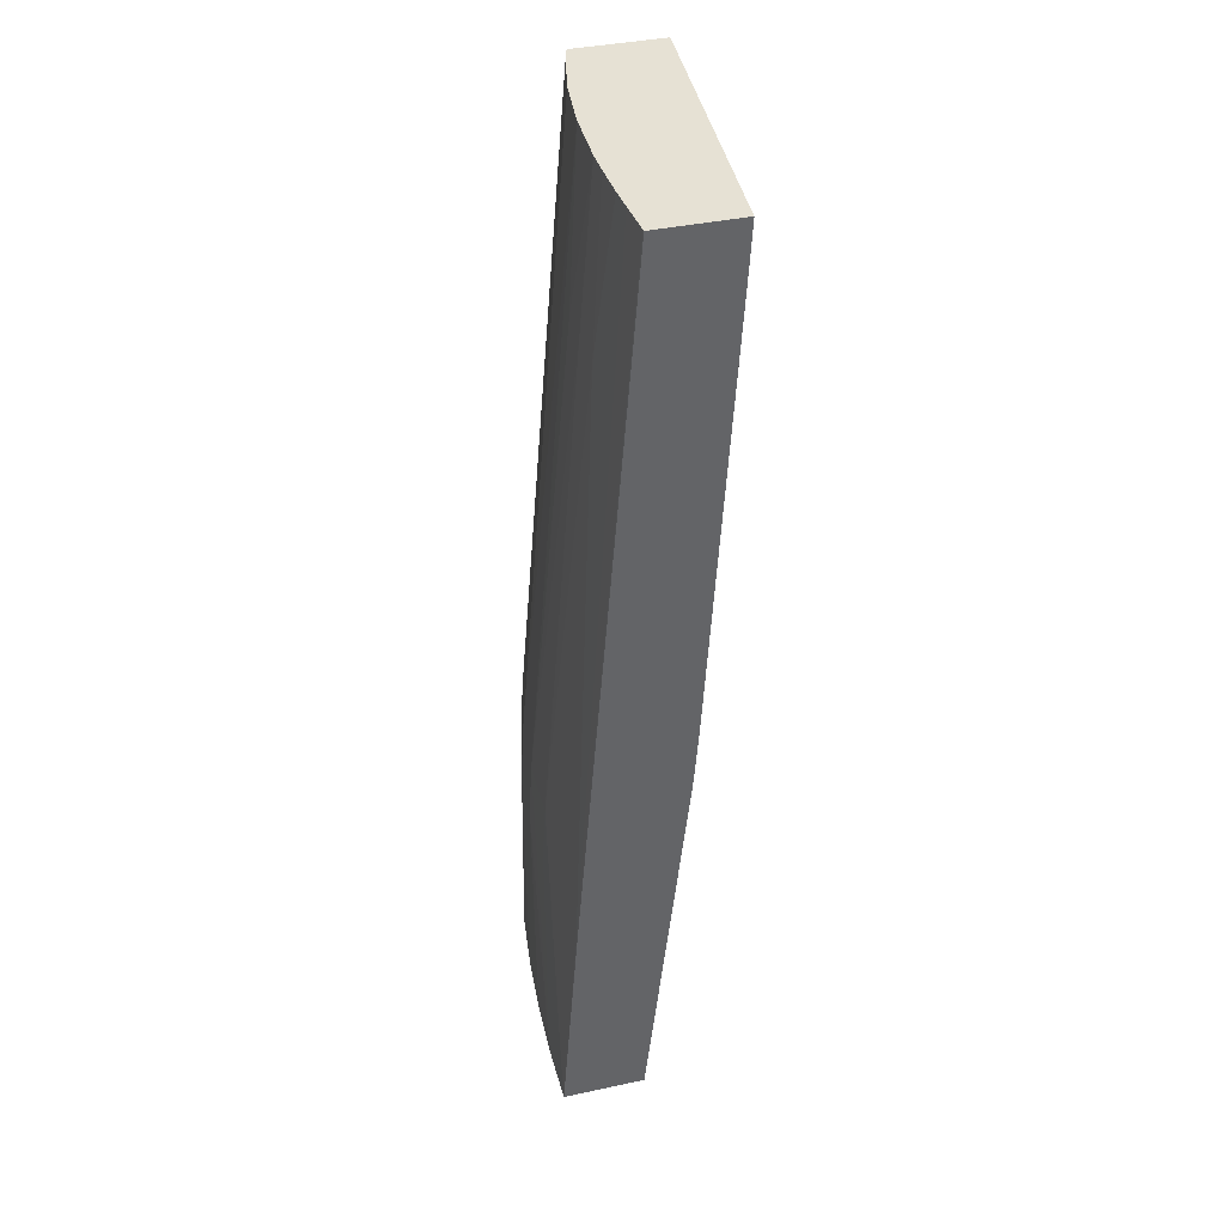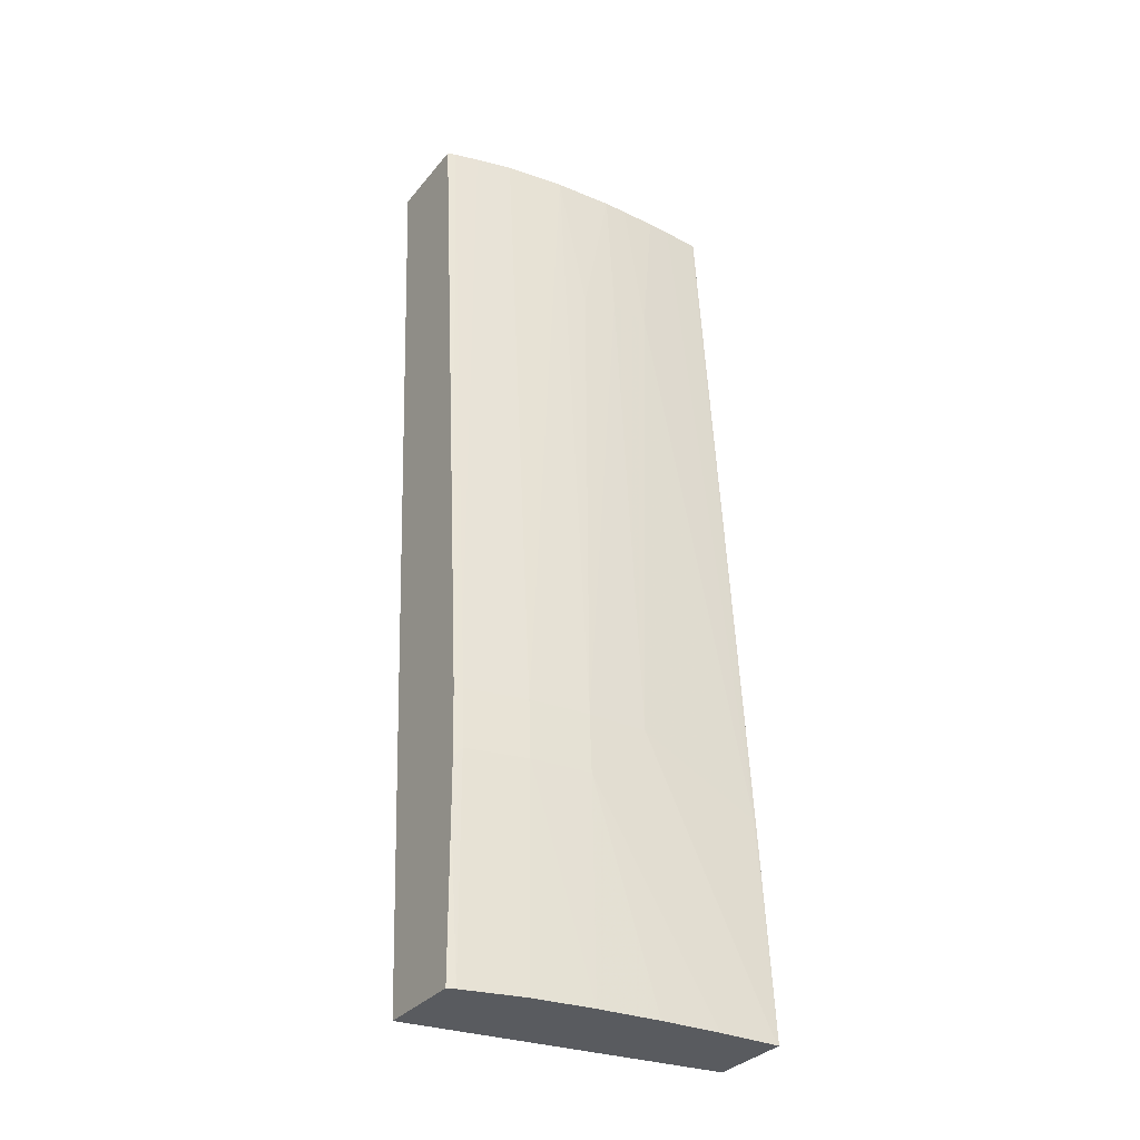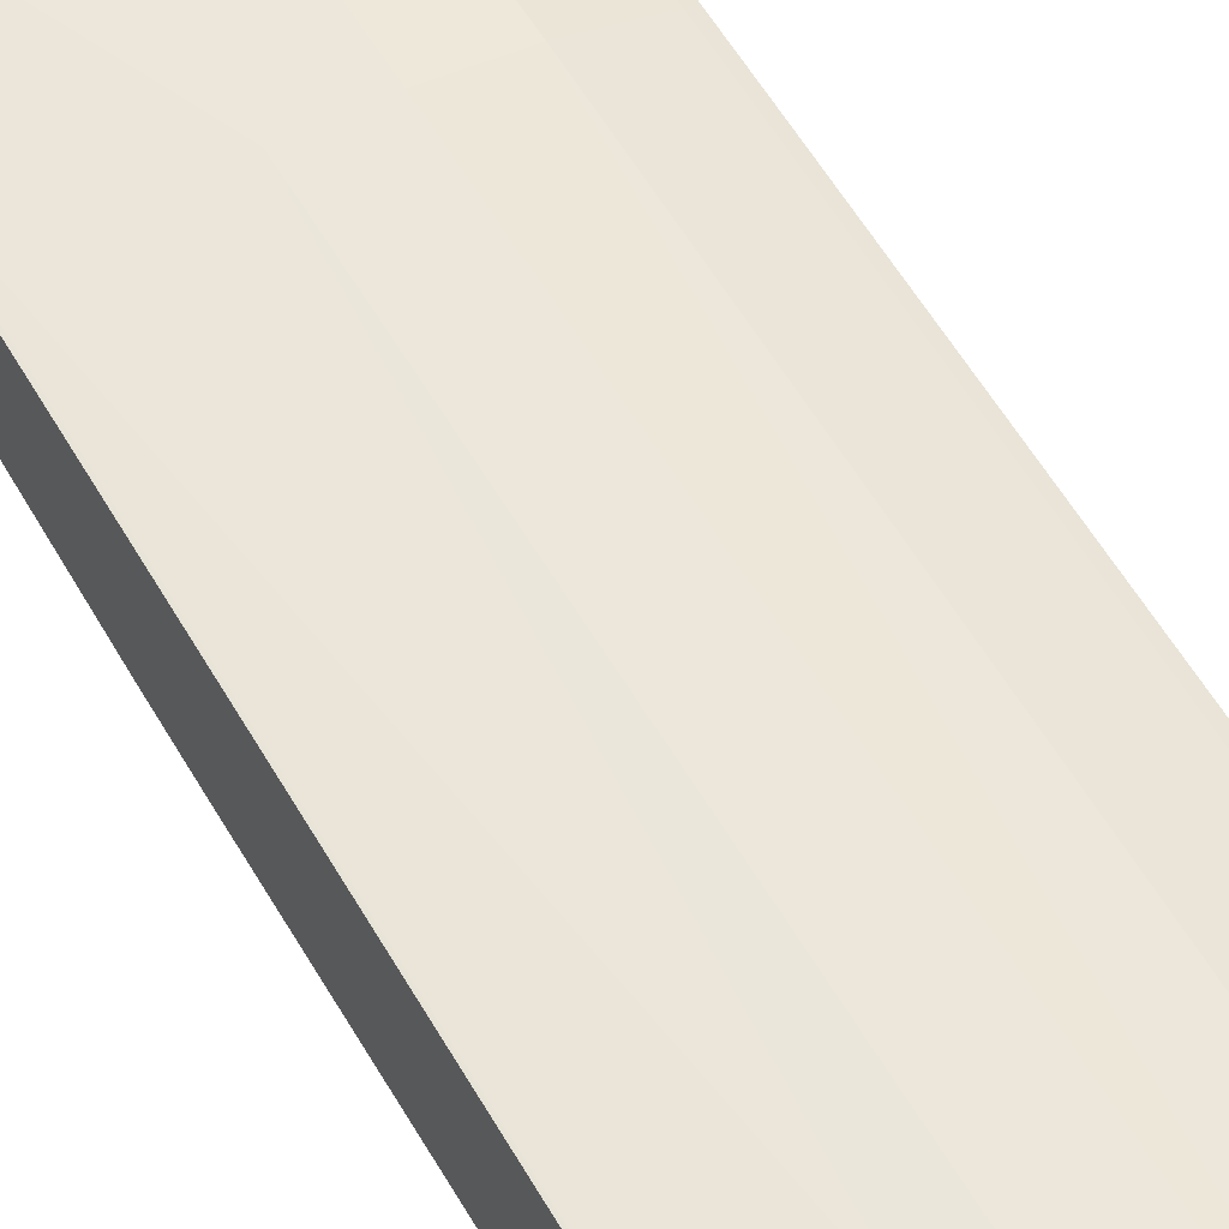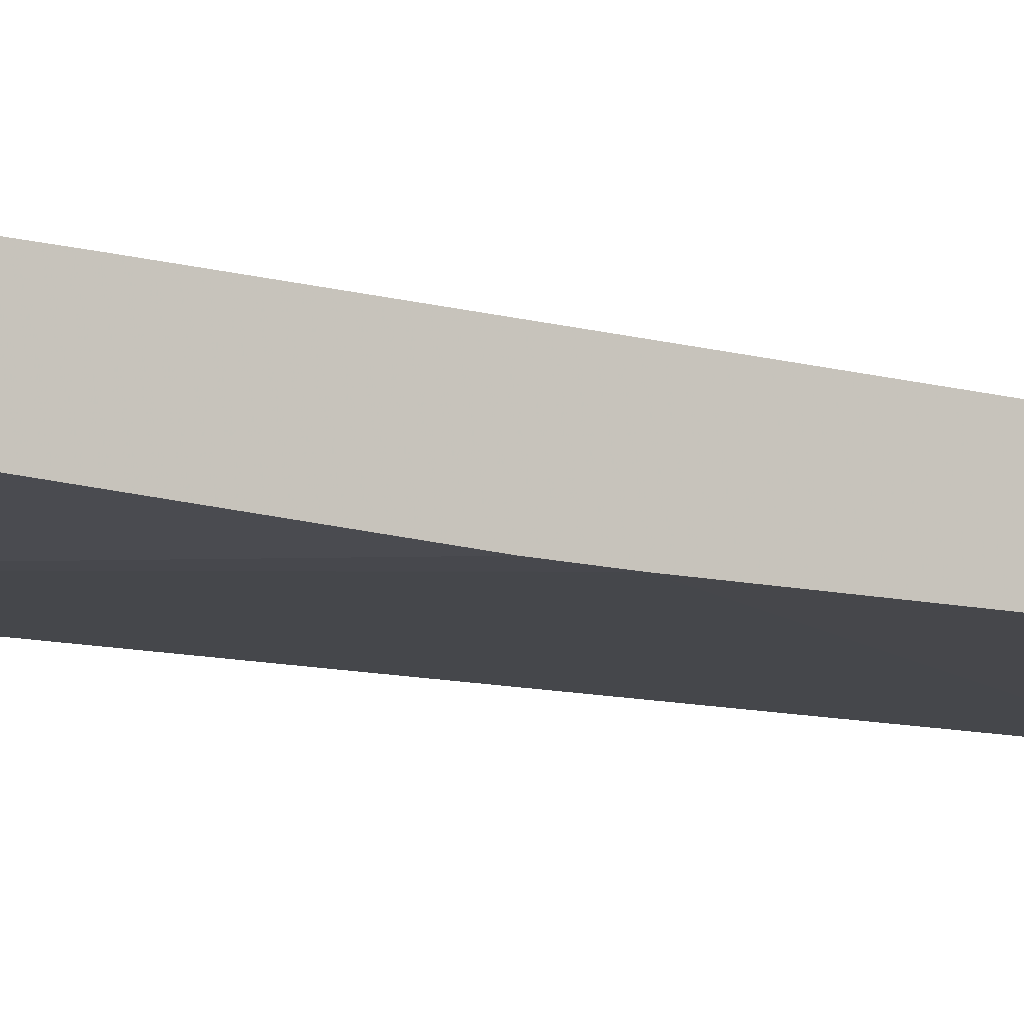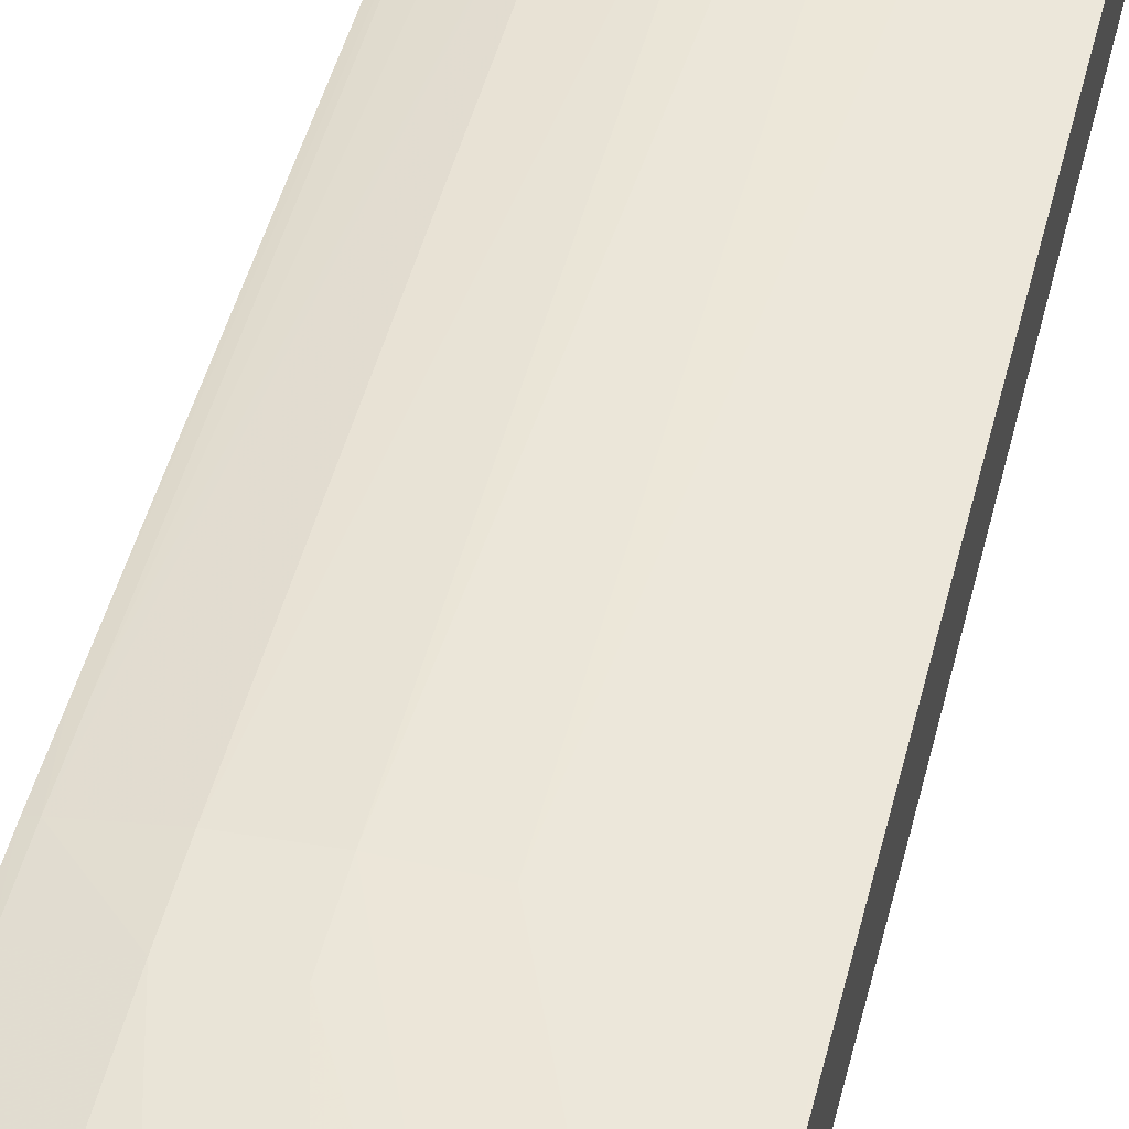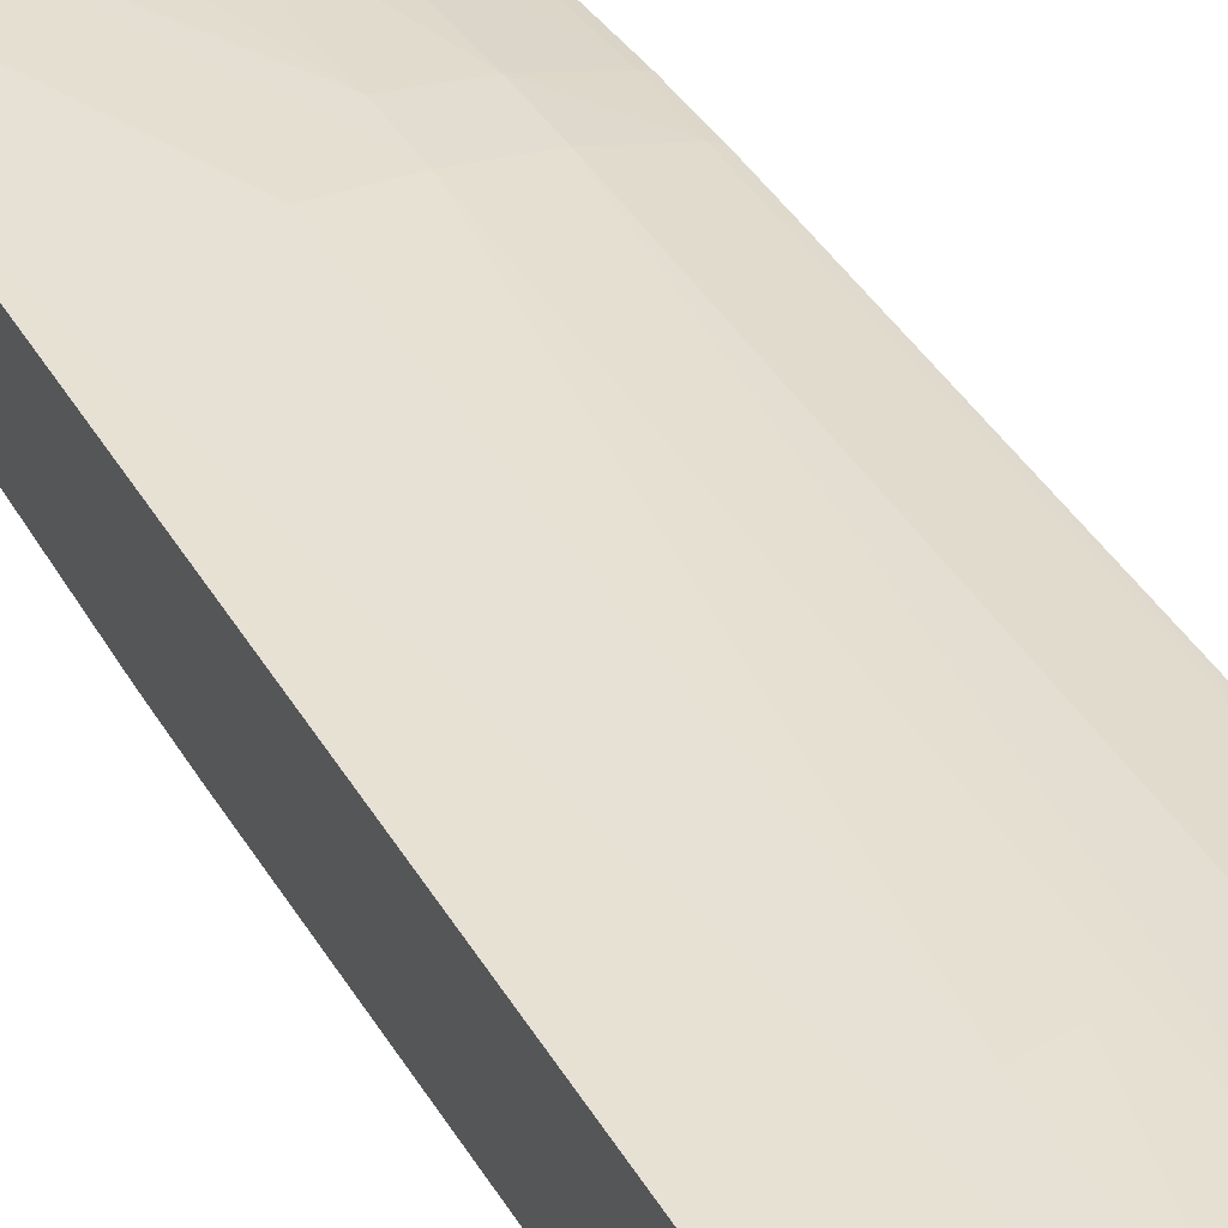
<metadata>
{"format":"obj","ext":"obj","renderer":"f3d","projection":"perspective","resolution":1024,"background":"white","views":[{"elev":39.2,"azim":75.0,"up":"+Y"},{"elev":-32.4,"azim":-32.5,"up":"+Y"},{"elev":52.4,"azim":150.1,"up":"+Z"},{"elev":-5.0,"azim":61.1,"up":"+Z"},{"elev":51.7,"azim":13.9,"up":"+Z"},{"elev":34.4,"azim":152.5,"up":"+Z"}]}
</metadata>
<code>
v -0.07088 0.06236 0.0624
v -0.0649 0.07119 0.0623
v -0.0649 0.07115 0.0623
v -0.0649 0.07004 0.06239
v -0.0649 0.06236 0.06318
v -0.07088 0.06236 0.06413
v -0.07088 0.0809 0.06125
v -0.0649 0.07928 0.06184
v -0.0649 0.06236 0.06478
v -0.07072 0.06236 0.06419
v -0.07088 0.06541 0.06411
v -0.07088 0.0809 0.06298
v -0.0649 0.0809 0.06175
v -0.0649 0.08089 0.06175
v -0.0649 0.0804 0.06178
v -0.06494 0.06236 0.06478
v -0.0649 0.06657 0.06448
v -0.06494 0.06657 0.06448
v -0.06957 0.06236 0.06447
v -0.07072 0.06541 0.06416
v -0.07088 0.06638 0.0641
v -0.07072 0.0809 0.06303
v -0.07088 0.06888 0.06396
v -0.0649 0.0809 0.06336
v -0.06586 0.06236 0.06478
v -0.06726 0.06772 0.06448
v -0.06494 0.0809 0.06337
v -0.06564 0.0809 0.06342
v -0.0661 0.0809 0.06344
v -0.06651 0.07782 0.06371
v -0.06841 0.06236 0.06462
v -0.06957 0.06657 0.06441
v -0.07072 0.06657 0.06415
v -0.07088 0.06657 0.0641
v -0.07026 0.0809 0.06314
v -0.07072 0.06888 0.064
v -0.07088 0.06772 0.06405
v -0.07072 0.06772 0.0641
v -0.0661 0.06236 0.06477
v -0.06841 0.06772 0.06446
v -0.06726 0.06657 0.06454
v -0.06726 0.07791 0.06371
v -0.06679 0.0809 0.06347
v -0.06726 0.0809 0.06348
v -0.06723 0.06236 0.06472
v -0.06841 0.06657 0.06452
v -0.06957 0.06772 0.06435
v -0.06957 0.0809 0.0633
v -0.06796 0.07776 0.06371
v -0.06841 0.0809 0.06343
f 1 2 3
f 1 3 4
f 1 4 5
f 1 5 9
f 1 9 16
f 1 16 25
f 1 25 39
f 1 39 45
f 1 45 31
f 1 31 19
f 1 19 10
f 1 10 6
f 1 6 11
f 1 11 21
f 1 21 34
f 1 34 37
f 1 37 23
f 1 23 12
f 1 12 7
f 1 7 2
f 2 7 8
f 2 8 15
f 2 15 14
f 2 14 13
f 2 13 24
f 2 24 17
f 2 17 9
f 2 9 5
f 2 5 4
f 2 4 3
f 6 10 11
f 7 12 22
f 7 22 35
f 7 35 48
f 7 48 50
f 7 50 44
f 7 44 43
f 7 43 29
f 7 29 28
f 7 28 27
f 7 27 24
f 7 24 13
f 7 13 14
f 7 14 15
f 7 15 8
f 9 17 18
f 9 18 16
f 10 19 20
f 10 20 11
f 11 20 21
f 12 23 22
f 16 18 26
f 16 26 25
f 17 24 27
f 17 27 18
f 18 27 28
f 18 28 29
f 18 29 30
f 18 30 26
f 19 31 32
f 19 32 33
f 19 33 20
f 20 33 21
f 21 33 34
f 22 23 36
f 22 36 35
f 23 37 38
f 23 38 36
f 25 26 39
f 26 40 41
f 26 41 39
f 26 30 42
f 26 42 40
f 29 43 30
f 30 43 44
f 30 44 42
f 31 45 46
f 31 46 32
f 32 46 40
f 32 40 47
f 32 47 38
f 32 38 33
f 33 38 37
f 33 37 34
f 35 36 48
f 36 38 48
f 38 47 48
f 39 41 40
f 39 40 46
f 39 46 45
f 40 42 49
f 40 49 50
f 40 50 47
f 42 44 49
f 44 50 49
f 47 50 48

</code>
